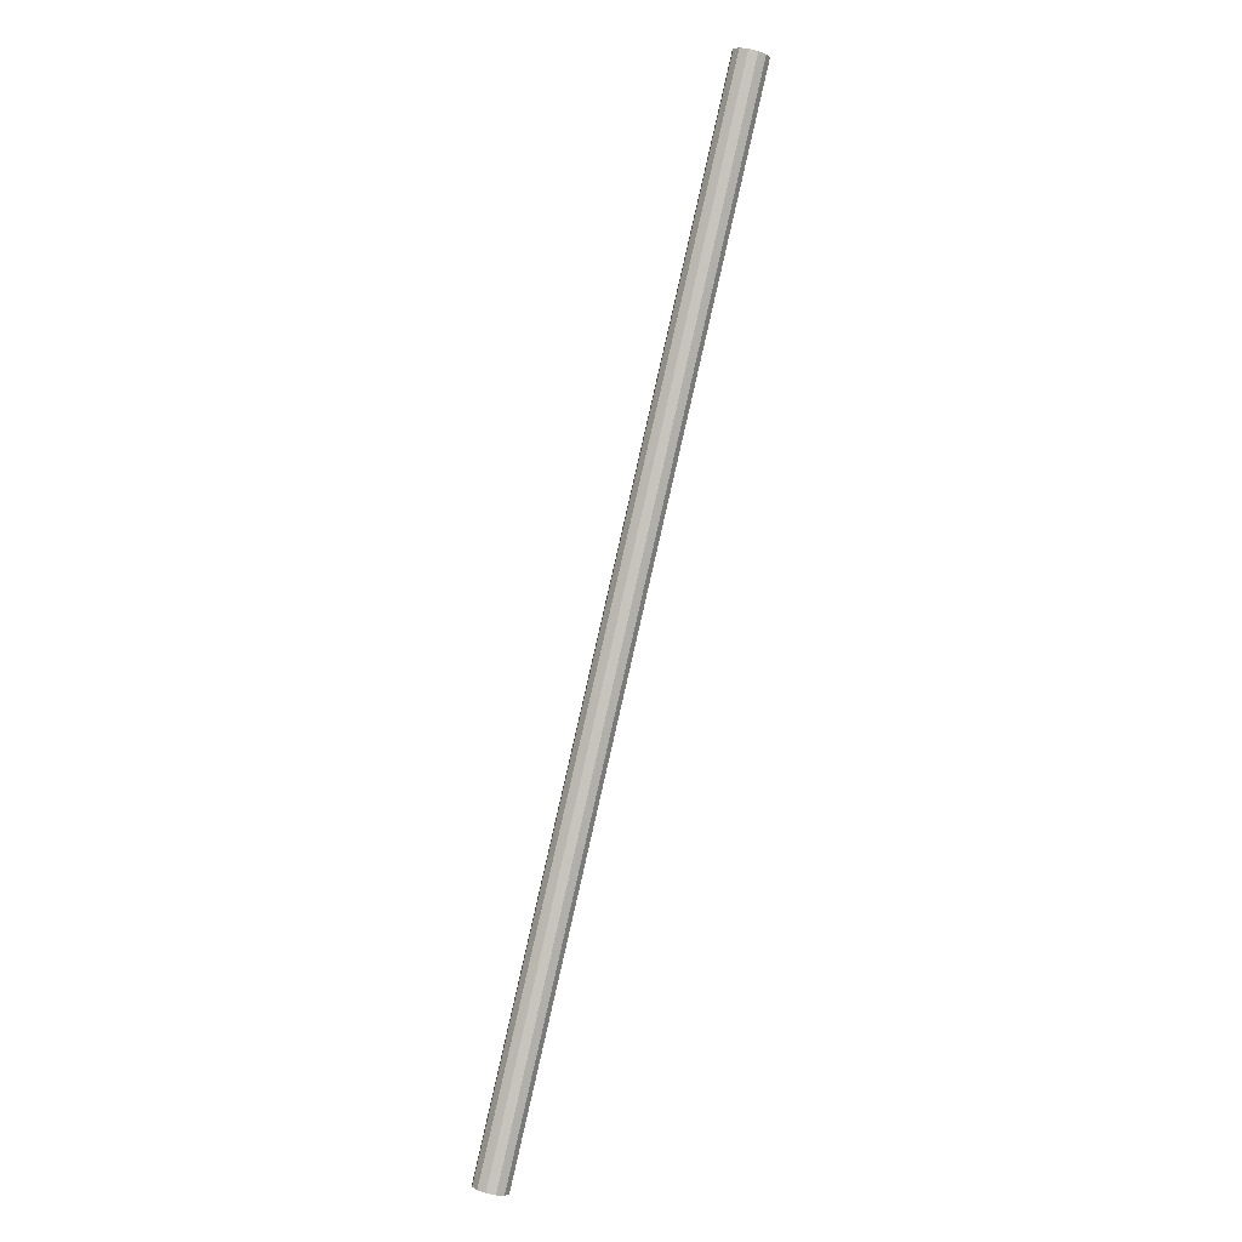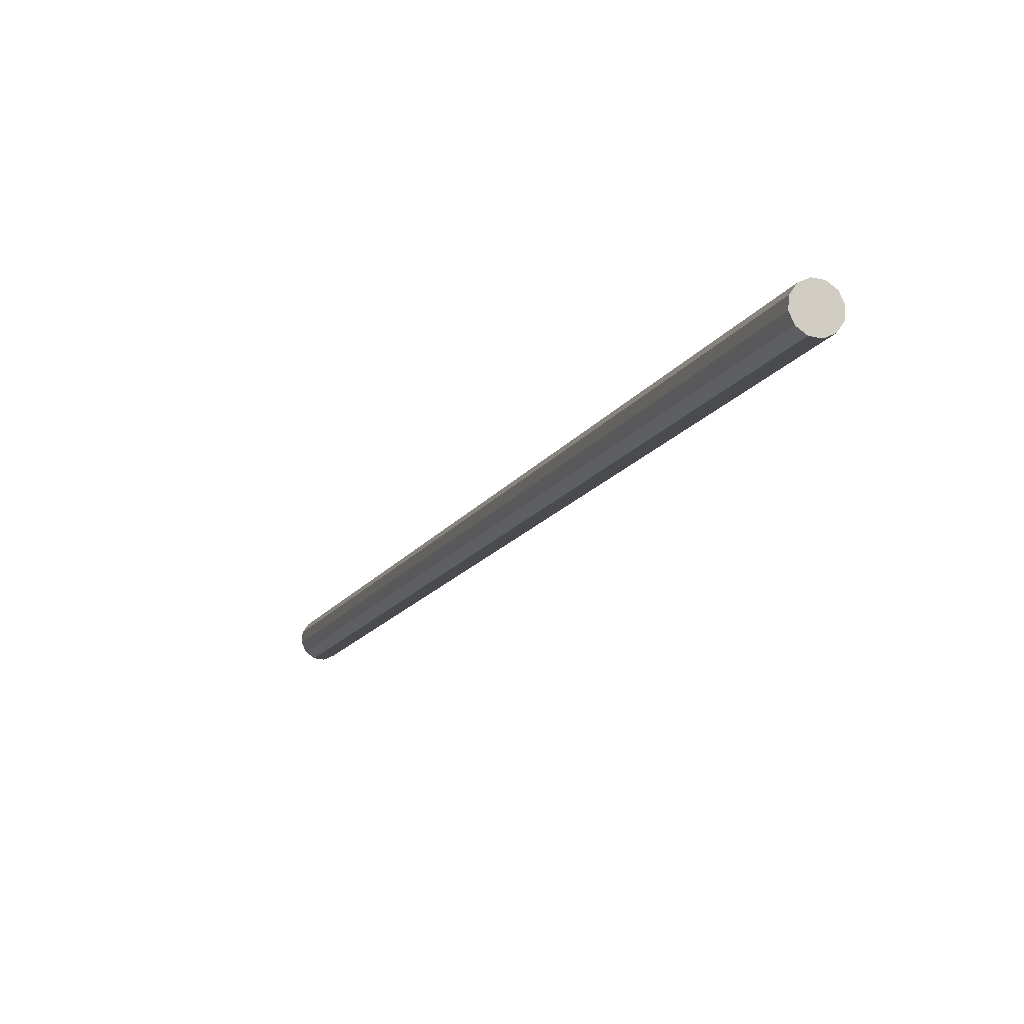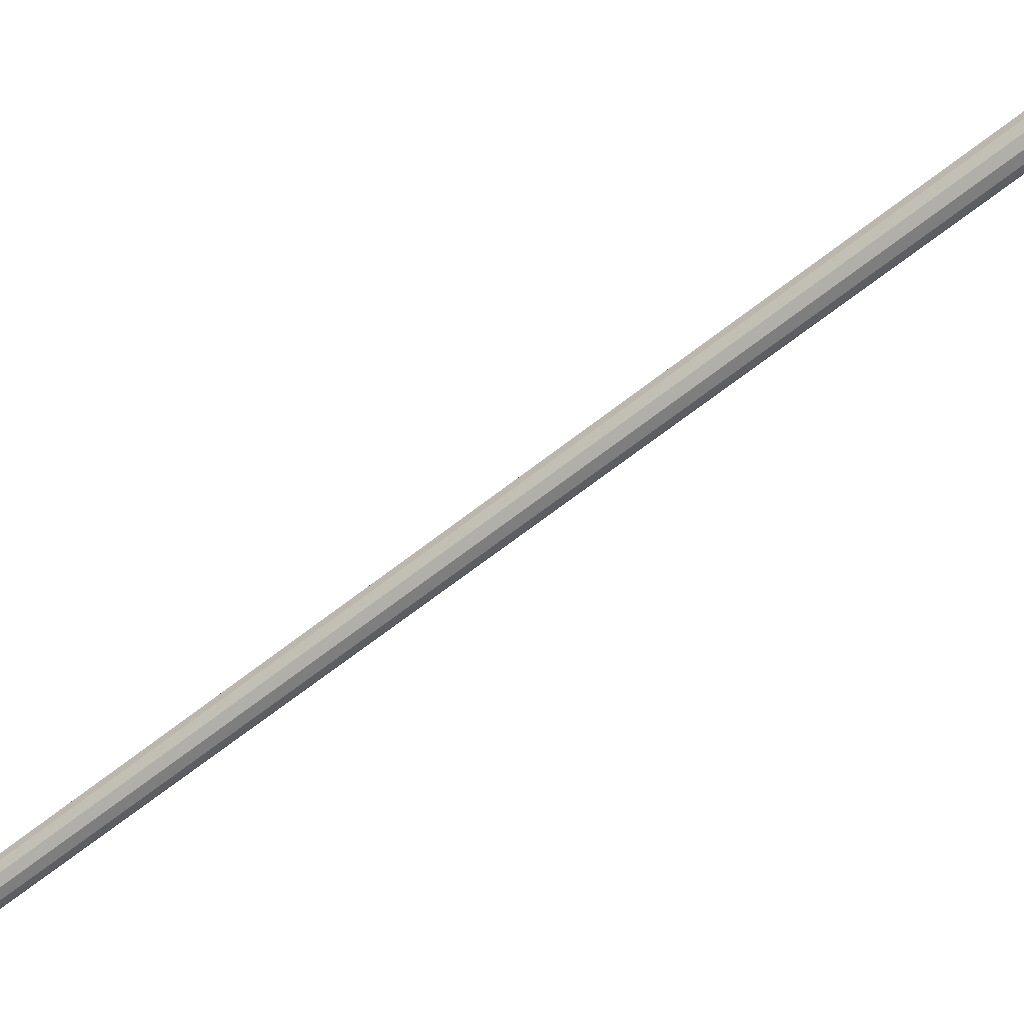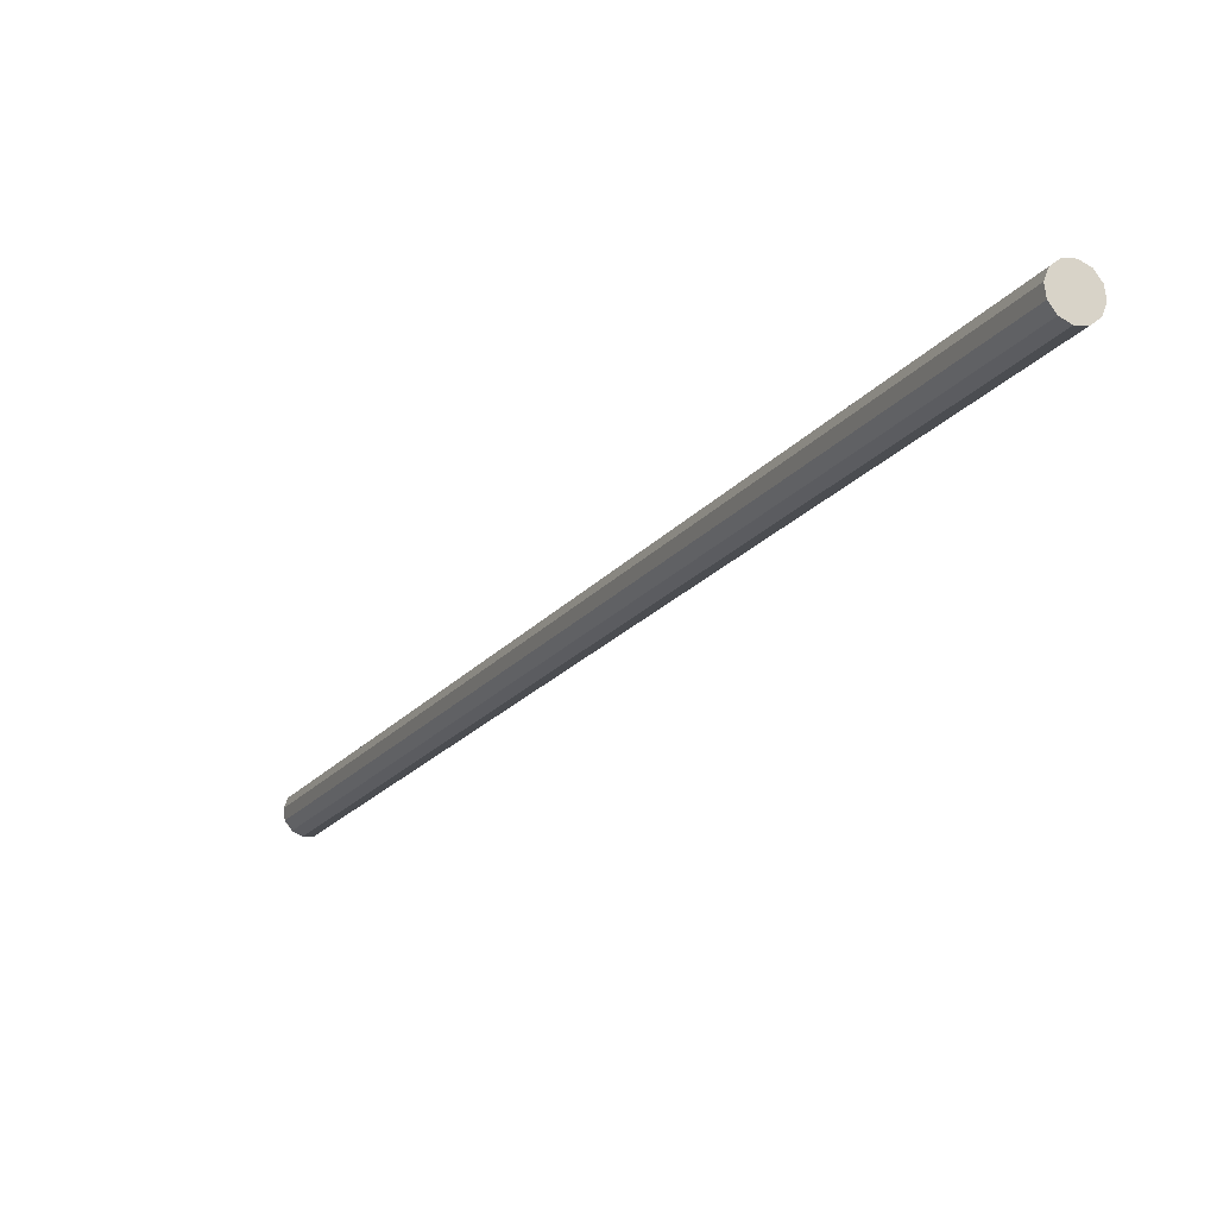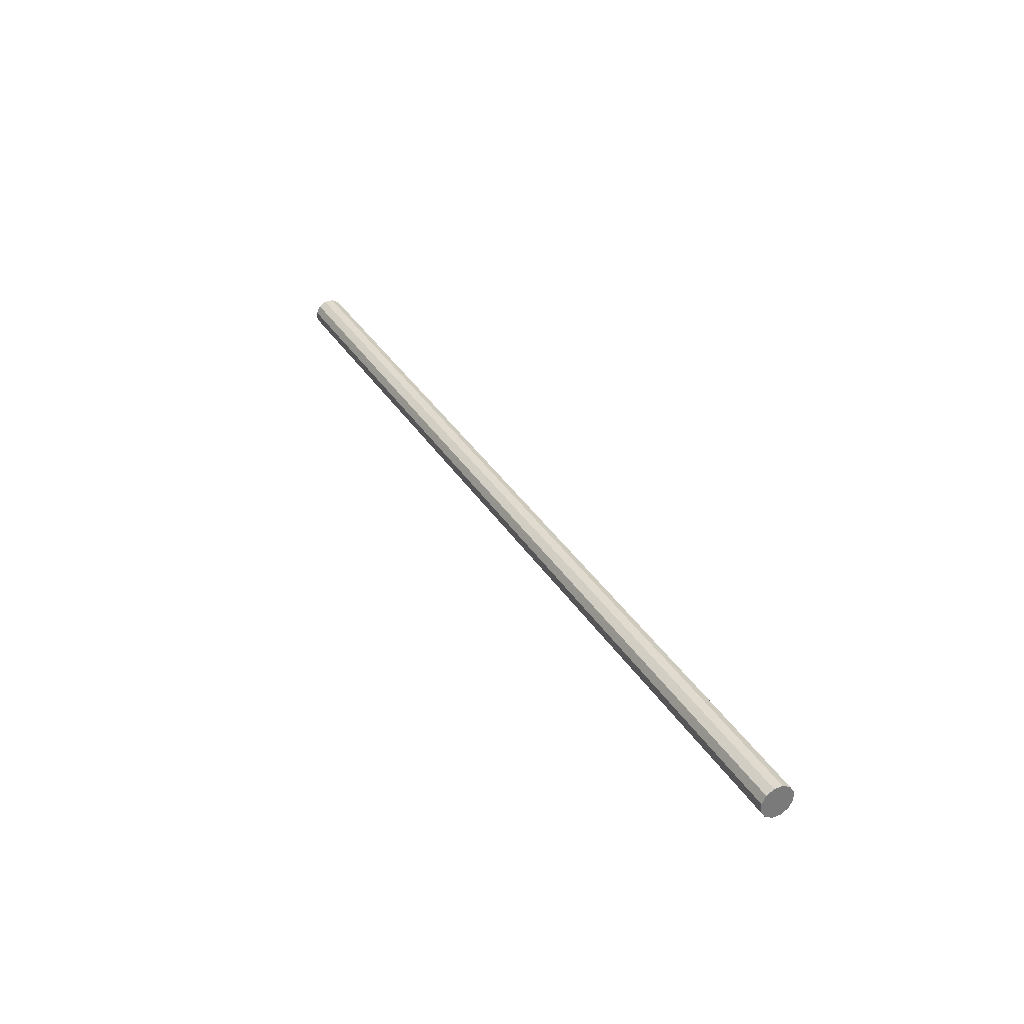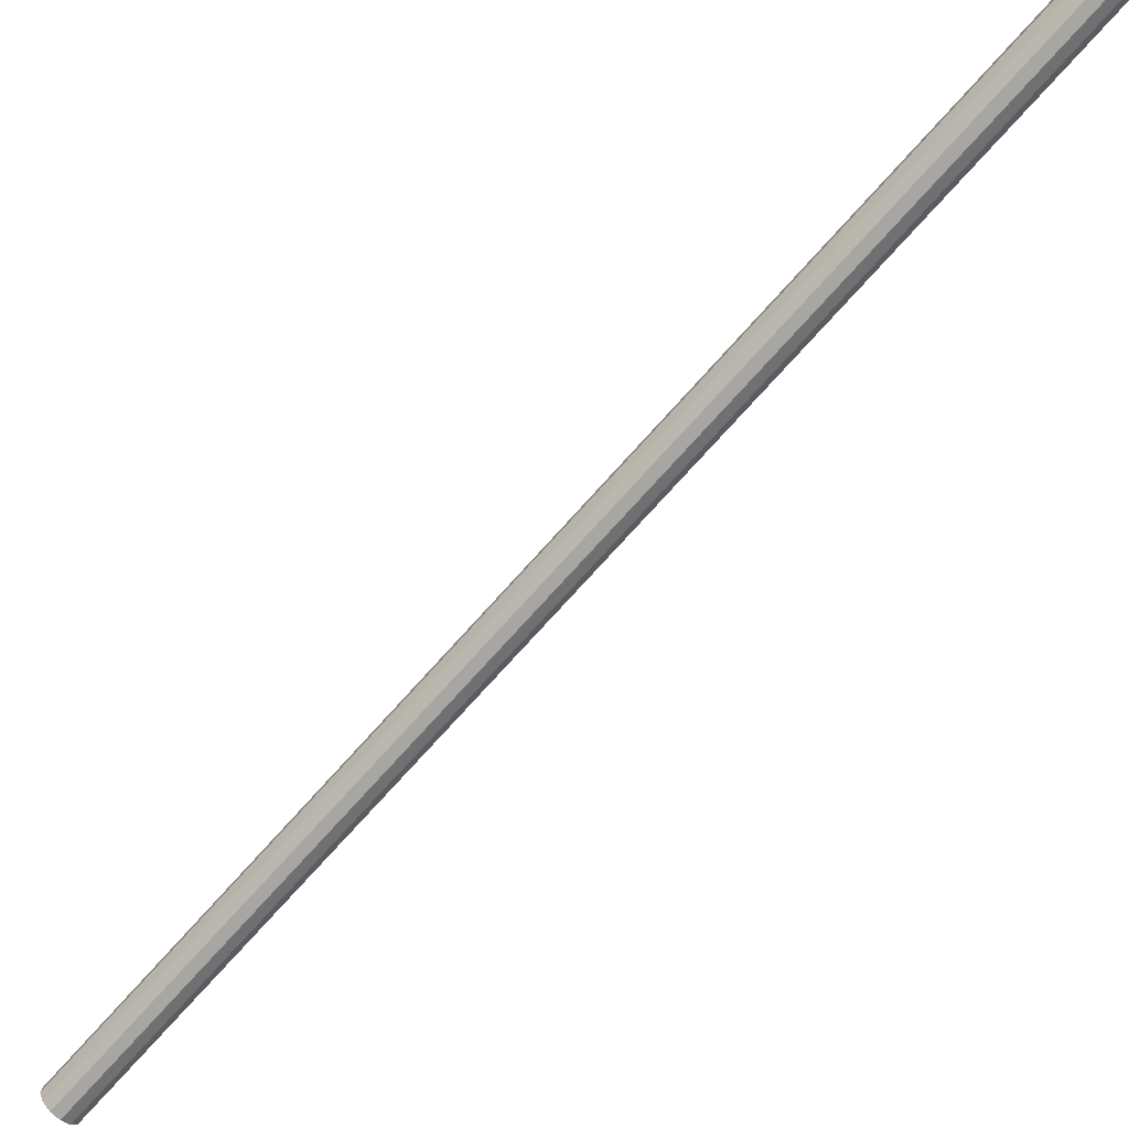
<metadata>
{"format":"obj","ext":"obj","renderer":"f3d","projection":"perspective","resolution":1024,"background":"white","views":[{"elev":-33.0,"azim":-56.5,"up":"+Z"},{"elev":-43.4,"azim":-42.5,"up":"+Y"},{"elev":-14.6,"azim":96.3,"up":"+Y"},{"elev":13.3,"azim":130.2,"up":"+Y"},{"elev":-79.8,"azim":18.5,"up":"+Z"},{"elev":68.7,"azim":27.9,"up":"+Y"}]}
</metadata>
<code>
v 0 0 0.9746
v 0.015 -0.009915 0.9746
v -0.3213 -0.5185 1.849
v -0.3363 -0.5086 1.849
v 0.01705 -0.002436 0.9798
v -0.3192 -0.511 1.855
v 0.01454 0.005696 0.9835
v -0.3217 -0.5029 1.858
v 0.008135 0.0123 0.9849
v -0.3281 -0.4963 1.86
v -0.0004527 0.01561 0.9835
v -0.3367 -0.493 1.858
v -0.008919 0.01474 0.9798
v -0.3452 -0.4938 1.855
v -0.015 0.009915 0.9746
v -0.3513 -0.4987 1.849
v -0.01705 0.002436 0.9695
v -0.3533 -0.5061 1.844
v -0.01454 -0.005696 0.9657
v -0.3508 -0.5143 1.841
v -0.008135 -0.0123 0.9644
v -0.3444 -0.5209 1.839
v 0.0004527 -0.01561 0.9657
v -0.3358 -0.5242 1.841
v 0.008919 -0.01474 0.9695
v -0.3274 -0.5233 1.844
f 2 1 5
f 2 5 3
f 3 5 6
f 3 6 4
f 5 1 7
f 5 7 6
f 6 7 8
f 6 8 4
f 7 1 9
f 7 9 8
f 8 9 10
f 8 10 4
f 9 1 11
f 9 11 10
f 10 11 12
f 10 12 4
f 11 1 13
f 11 13 12
f 12 13 14
f 12 14 4
f 13 1 15
f 13 15 14
f 14 15 16
f 14 16 4
f 15 1 17
f 15 17 16
f 16 17 18
f 16 18 4
f 17 1 19
f 17 19 18
f 18 19 20
f 18 20 4
f 19 1 21
f 19 21 20
f 20 21 22
f 20 22 4
f 21 1 23
f 21 23 22
f 22 23 24
f 22 24 4
f 23 1 25
f 23 25 24
f 24 25 26
f 24 26 4
f 25 1 2
f 25 2 26
f 26 2 3
f 26 3 4

</code>
